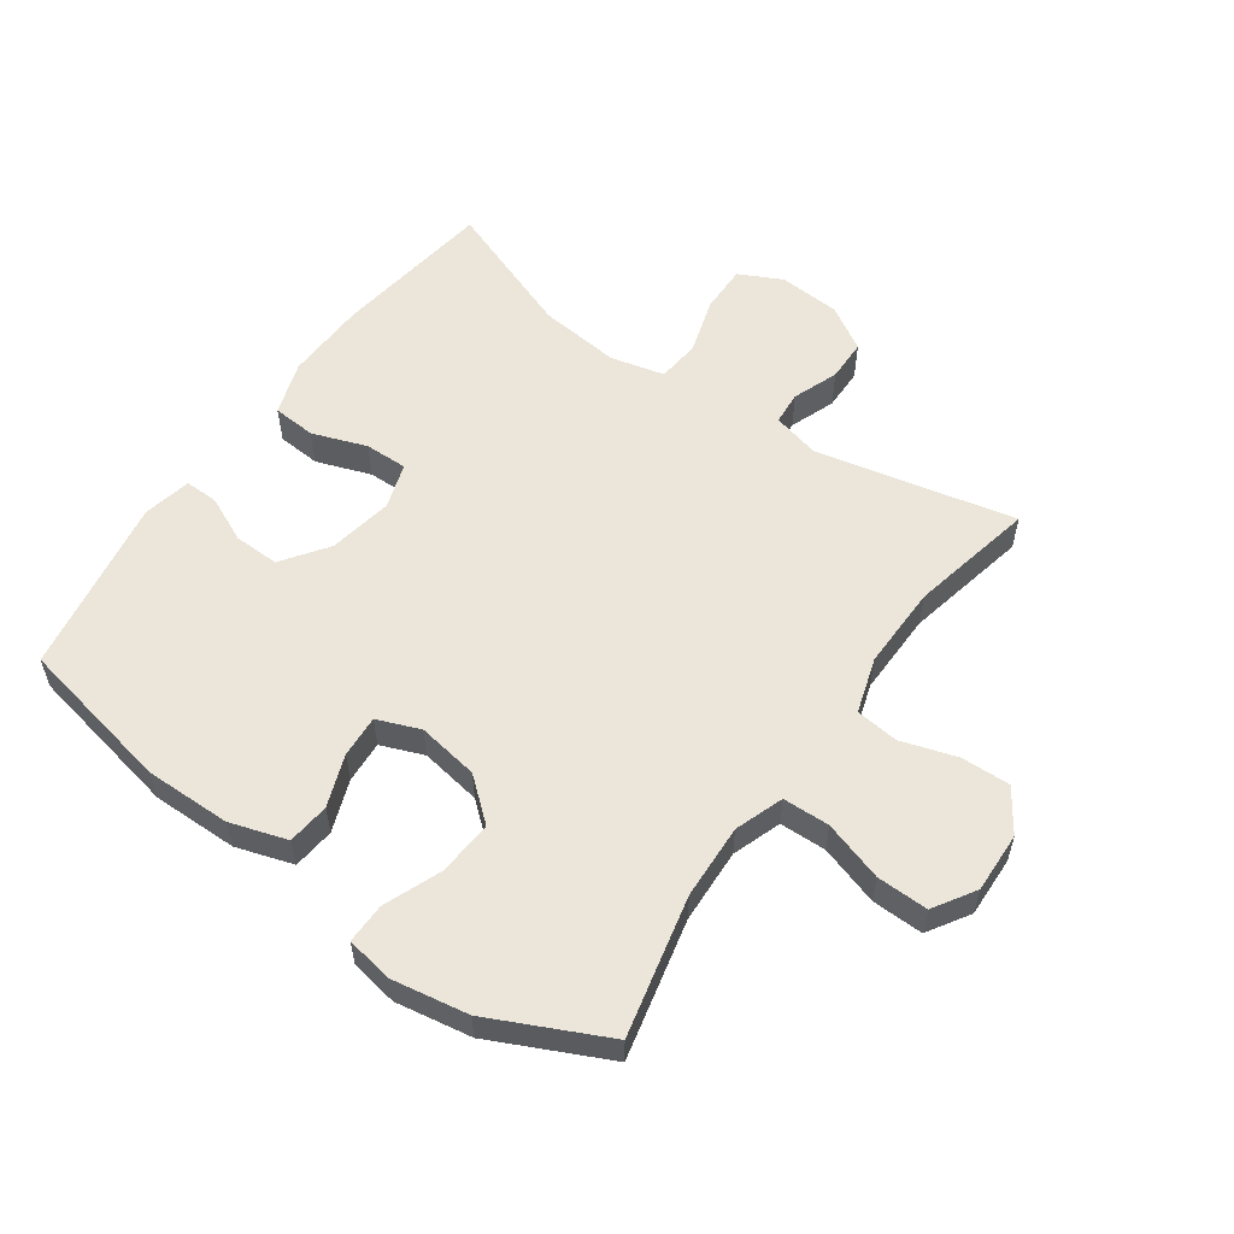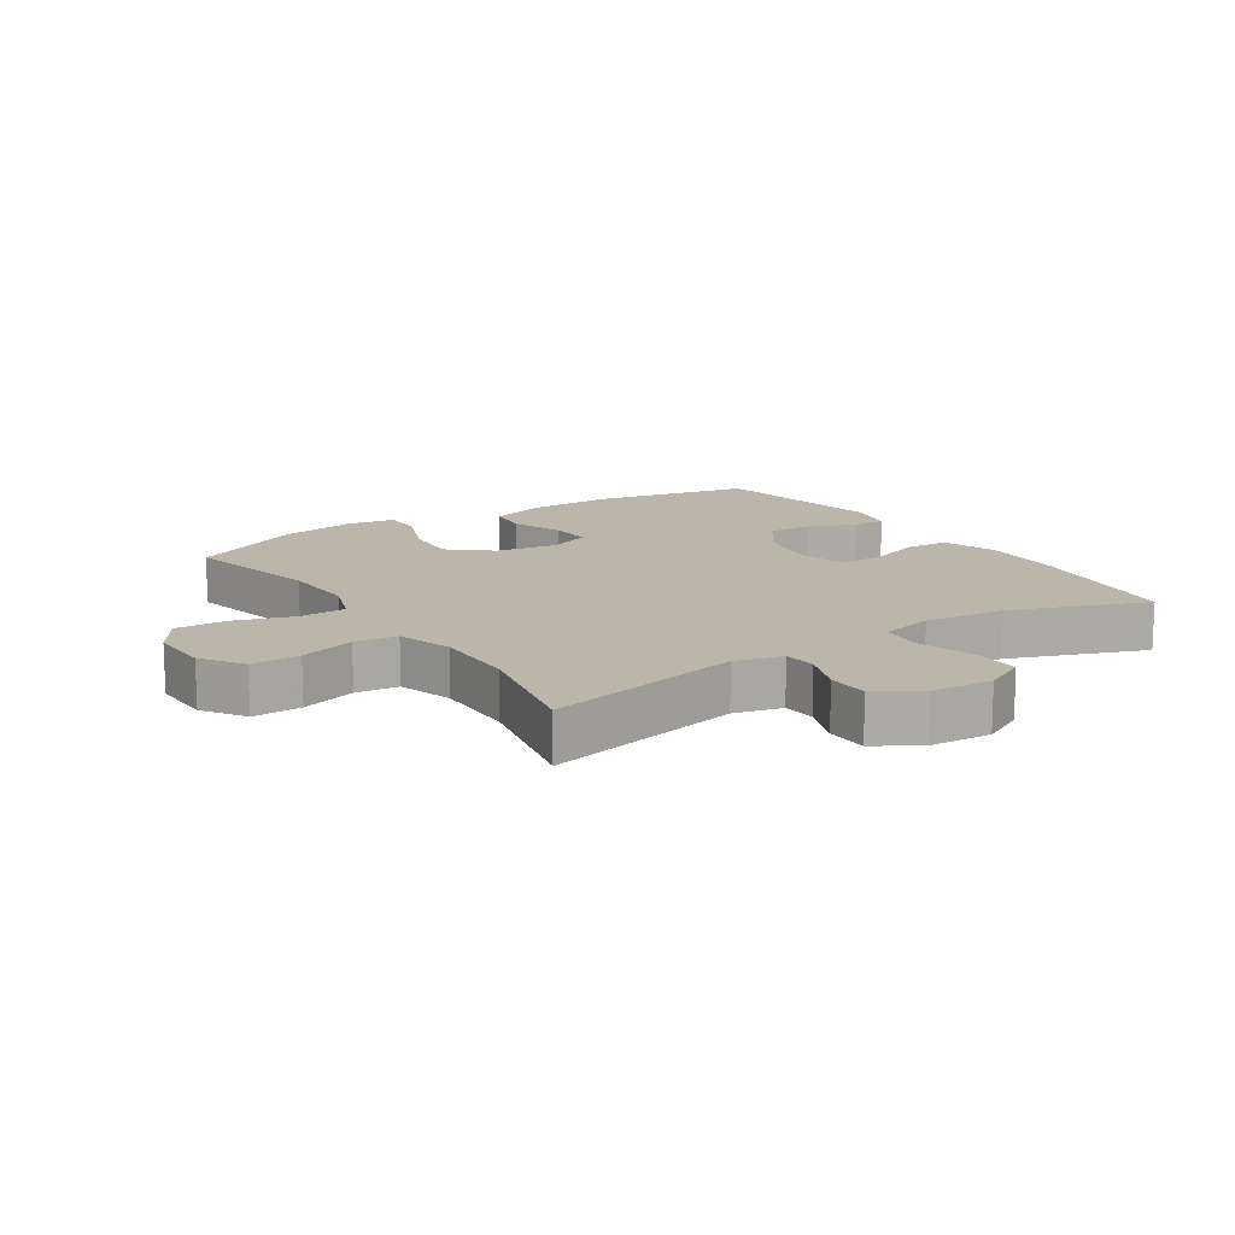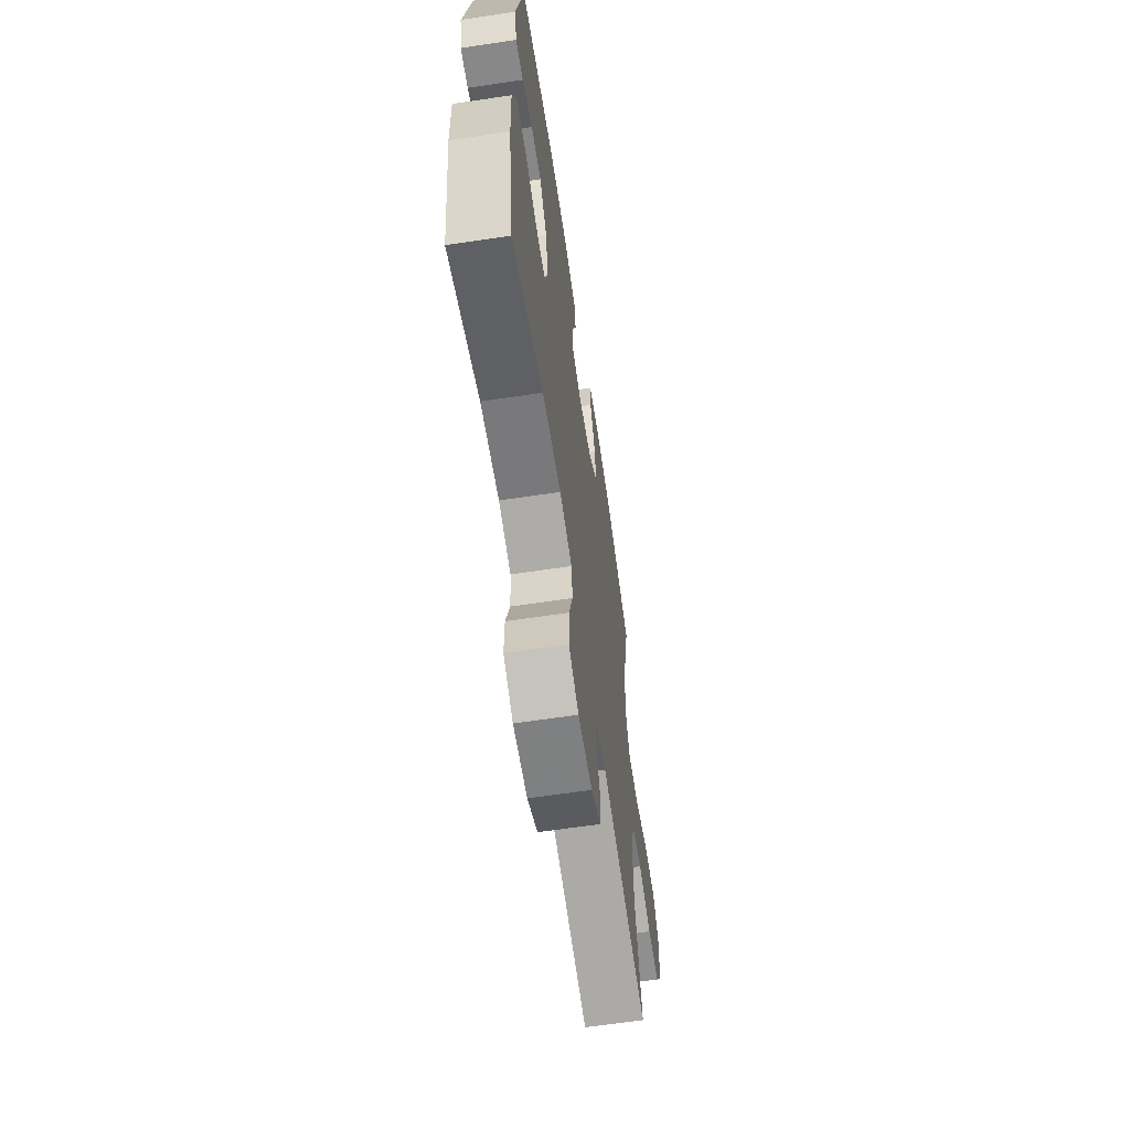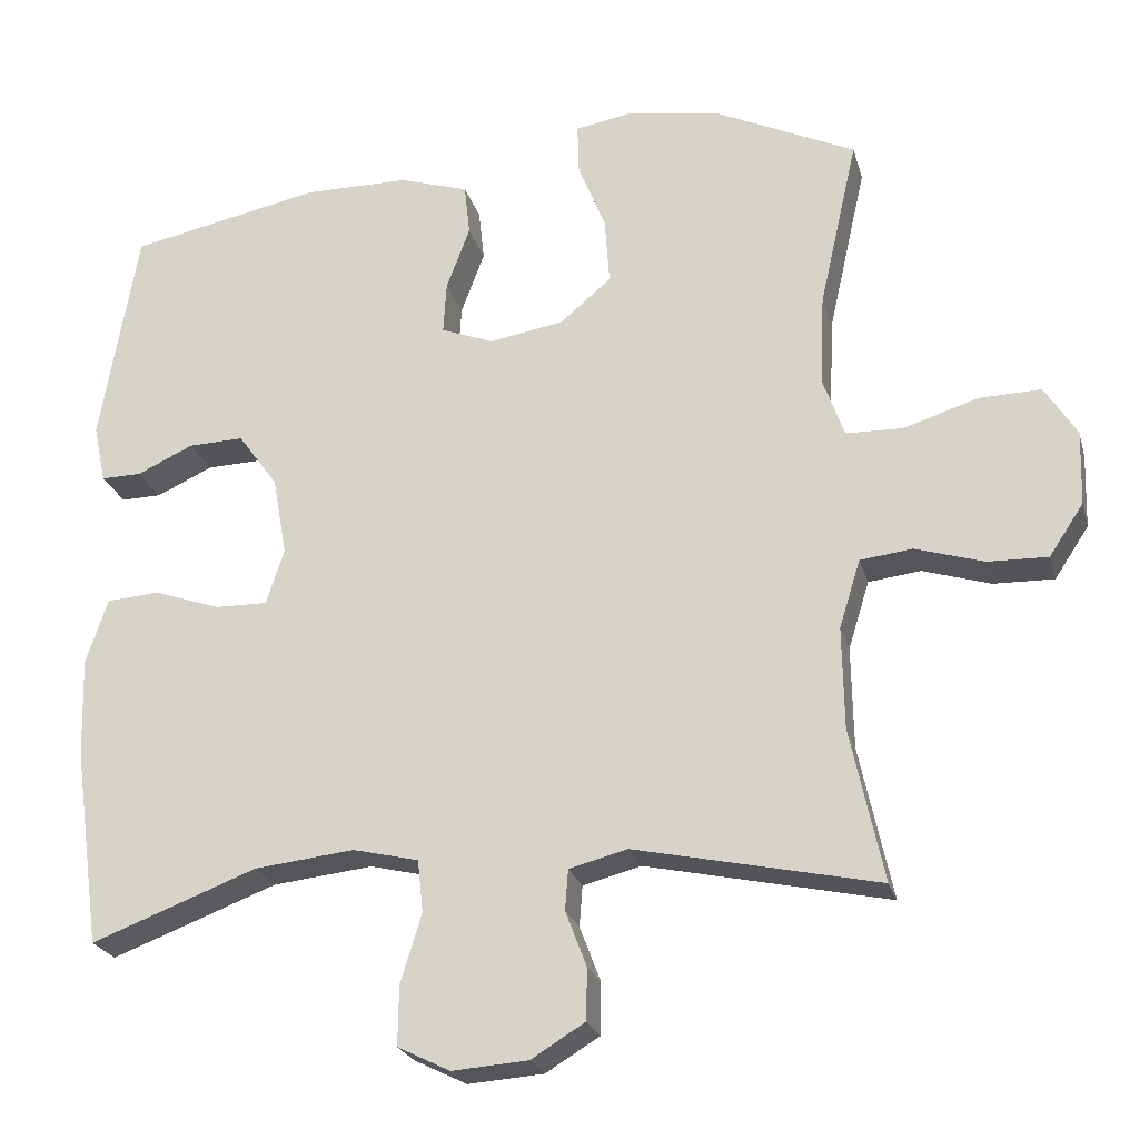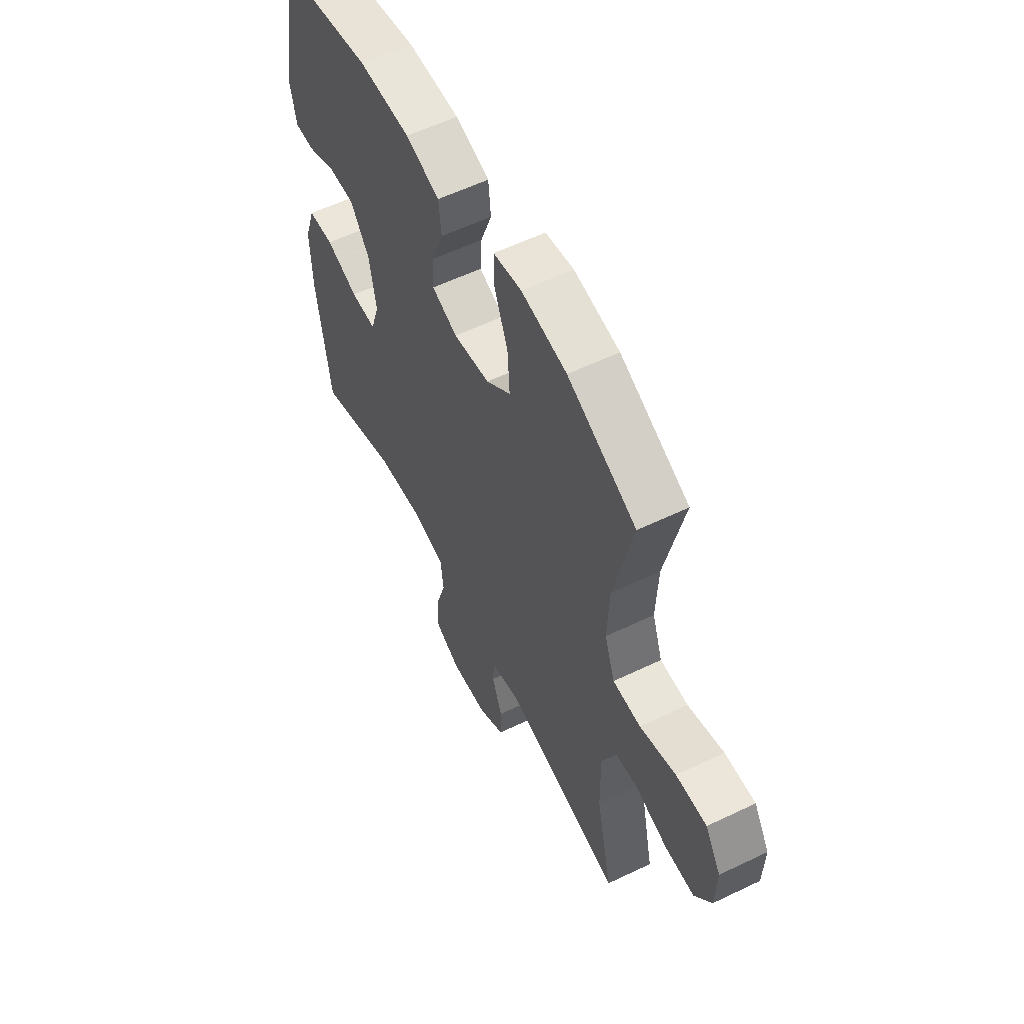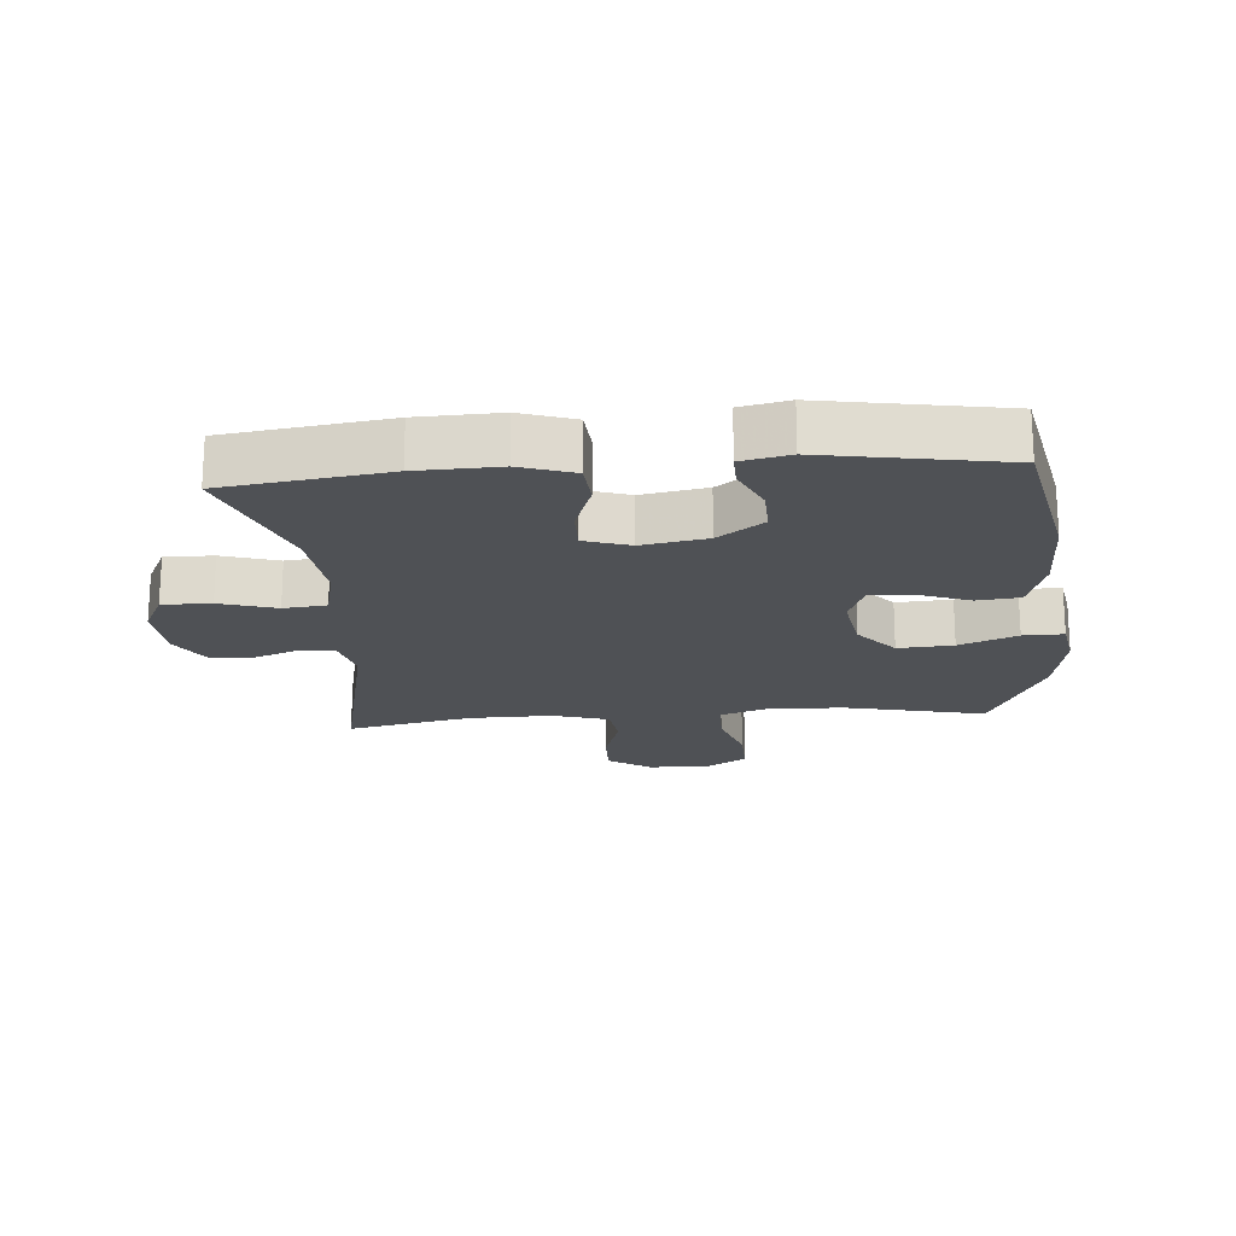
<metadata>
{"format":"obj","ext":"obj","renderer":"f3d","projection":"perspective","resolution":1024,"background":"white","views":[{"elev":56.4,"azim":35.1,"up":"+Y"},{"elev":14.0,"azim":146.7,"up":"+Y"},{"elev":-64.0,"azim":-81.4,"up":"+Z"},{"elev":-23.6,"azim":14.5,"up":"+Z"},{"elev":57.7,"azim":63.5,"up":"+Z"},{"elev":-19.5,"azim":-85.4,"up":"+Y"}]}
</metadata>
<code>
v -0.5 0.07 -0.5
v -0.535 0.07 -0.247
v -0.539 0.07 -0.119
v -0.511 0.07 -0.035
v -0.443 0.07 -0.03
v -0.358 0.07 -0.06
v -0.291 0.07 -0.061
v -0.268 0.07 0.01
v -0.286 0.07 0.111
v -0.337 0.07 0.182
v -0.408 0.07 0.18
v -0.48 0.07 0.147
v -0.532 0.07 0.146
v -0.548 0.07 0.221
v -0.5 0.07 0.5
v -0.255 0.07 0.55
v -0.12 0.07 0.549
v -0.031 0.07 0.521
v -0.024 0.07 0.455
v -0.054 0.07 0.374
v -0.058 0.07 0.308
v 0.009 0.07 0.282
v 0.105 0.07 0.298
v 0.17 0.07 0.353
v 0.164 0.07 0.439
v 0.128 0.07 0.529
v 0.127 0.07 0.592
v 0.201 0.07 0.605
v 0.32 0.07 0.585
v 0.5 0.07 0.5
v 0.451 0.07 0.282
v 0.446 0.07 0.165
v 0.473 0.07 0.089
v 0.546 0.07 0.087
v 0.64 0.07 0.117
v 0.72 0.07 0.119
v 0.761 0.07 0.054
v 0.758 0.07 -0.041
v 0.714 0.07 -0.107
v 0.637 0.07 -0.105
v 0.55 0.07 -0.078
v 0.483 0.07 -0.086
v 0.456 0.07 -0.173
v 0.458 0.07 -0.304
v 0.5 0.07 -0.5
v 0.189 0.07 -0.433
v 0.114 0.07 -0.452
v 0.11 0.07 -0.504
v 0.137 0.07 -0.575
v 0.136 0.07 -0.641
v 0.067 0.07 -0.683
v -0.03 0.07 -0.69
v -0.097 0.07 -0.657
v -0.096 0.07 -0.581
v -0.069 0.07 -0.493
v -0.076 0.07 -0.426
v -0.16 0.07 -0.406
v -0.288 0.07 -0.42
v -0.5 0 -0.5
v -0.535 0 -0.247
v -0.539 0 -0.119
v -0.511 0 -0.035
v -0.443 0 -0.03
v -0.358 0 -0.06
v -0.291 0 -0.061
v -0.268 0 0.01
v -0.286 0 0.111
v -0.337 0 0.182
v -0.408 0 0.18
v -0.48 0 0.147
v -0.532 0 0.146
v -0.548 0 0.221
v -0.5 0 0.5
v -0.255 0 0.55
v -0.12 0 0.549
v -0.031 0 0.521
v -0.024 0 0.455
v -0.054 0 0.374
v -0.058 0 0.308
v 0.009 0 0.282
v 0.105 0 0.298
v 0.17 0 0.353
v 0.164 0 0.439
v 0.128 0 0.529
v 0.127 0 0.592
v 0.201 0 0.605
v 0.32 0 0.585
v 0.5 0 0.5
v 0.451 0 0.282
v 0.446 0 0.165
v 0.473 0 0.089
v 0.546 0 0.087
v 0.64 0 0.117
v 0.72 0 0.119
v 0.761 0 0.054
v 0.758 0 -0.041
v 0.714 0 -0.107
v 0.637 0 -0.105
v 0.55 0 -0.078
v 0.483 0 -0.086
v 0.456 0 -0.173
v 0.458 0 -0.304
v 0.5 0 -0.5
v 0.189 0 -0.433
v 0.114 0 -0.452
v 0.11 0 -0.504
v 0.137 0 -0.575
v 0.136 0 -0.641
v 0.067 0 -0.683
v -0.03 0 -0.69
v -0.097 0 -0.657
v -0.096 0 -0.581
v -0.069 0 -0.493
v -0.076 0 -0.426
v -0.16 0 -0.406
v -0.288 0 -0.42
f 53 54 55
f 52 53 55
f 51 52 55
f 50 51 55
f 49 50 55
f 48 49 55
f 47 48 55 56
f 46 47 56 57
f 44 45 46
f 43 44 46 57
f 39 40 41
f 38 39 41
f 37 38 41
f 36 37 41
f 35 36 41
f 34 35 41
f 33 34 41 42
f 43 57 58
f 42 43 58
f 33 42 58
f 32 33 58
f 29 30 31
f 28 29 31
f 27 28 31
f 26 27 31
f 25 26 31
f 18 19 20
f 17 18 20
f 16 17 20
f 15 16 20
f 14 15 20
f 13 14 20
f 12 13 20
f 11 12 20
f 10 11 20 21
f 9 10 21 22
f 4 5 6
f 3 4 6
f 2 3 6
f 1 2 6
f 58 1 6
f 58 6 7
f 32 58 7 8
f 24 25 31 32
f 23 24 32
f 22 23 32
f 9 22 32
f 8 9 32
f 113 112 111
f 113 111 110
f 113 110 109
f 113 109 108
f 113 108 107
f 113 107 106
f 114 113 106 105
f 115 114 105 104
f 104 103 102
f 115 104 102 101
f 99 98 97
f 99 97 96
f 99 96 95
f 99 95 94
f 99 94 93
f 99 93 92
f 100 99 92 91
f 116 115 101
f 116 101 100
f 116 100 91
f 116 91 90
f 89 88 87
f 89 87 86
f 89 86 85
f 89 85 84
f 89 84 83
f 78 77 76
f 78 76 75
f 78 75 74
f 78 74 73
f 78 73 72
f 78 72 71
f 78 71 70
f 78 70 69
f 79 78 69 68
f 80 79 68 67
f 64 63 62
f 64 62 61
f 64 61 60
f 64 60 59
f 64 59 116
f 65 64 116
f 66 65 116 90
f 90 89 83 82
f 90 82 81
f 90 81 80
f 90 80 67
f 90 67 66
f 1 59 60 2
f 2 60 61 3
f 3 61 62 4
f 4 62 63 5
f 5 63 64 6
f 6 64 65 7
f 7 65 66 8
f 8 66 67 9
f 9 67 68 10
f 10 68 69 11
f 11 69 70 12
f 12 70 71 13
f 13 71 72 14
f 14 72 73 15
f 15 73 74 16
f 16 74 75 17
f 17 75 76 18
f 18 76 77 19
f 19 77 78 20
f 20 78 79 21
f 21 79 80 22
f 22 80 81 23
f 23 81 82 24
f 24 82 83 25
f 25 83 84 26
f 26 84 85 27
f 27 85 86 28
f 28 86 87 29
f 29 87 88 30
f 30 88 89 31
f 31 89 90 32
f 32 90 91 33
f 33 91 92 34
f 34 92 93 35
f 35 93 94 36
f 36 94 95 37
f 37 95 96 38
f 38 96 97 39
f 39 97 98 40
f 40 98 99 41
f 41 99 100 42
f 42 100 101 43
f 43 101 102 44
f 44 102 103 45
f 45 103 104 46
f 46 104 105 47
f 47 105 106 48
f 48 106 107 49
f 49 107 108 50
f 50 108 109 51
f 51 109 110 52
f 52 110 111 53
f 53 111 112 54
f 54 112 113 55
f 55 113 114 56
f 56 114 115 57
f 57 115 116 58
f 58 116 59 1

</code>
